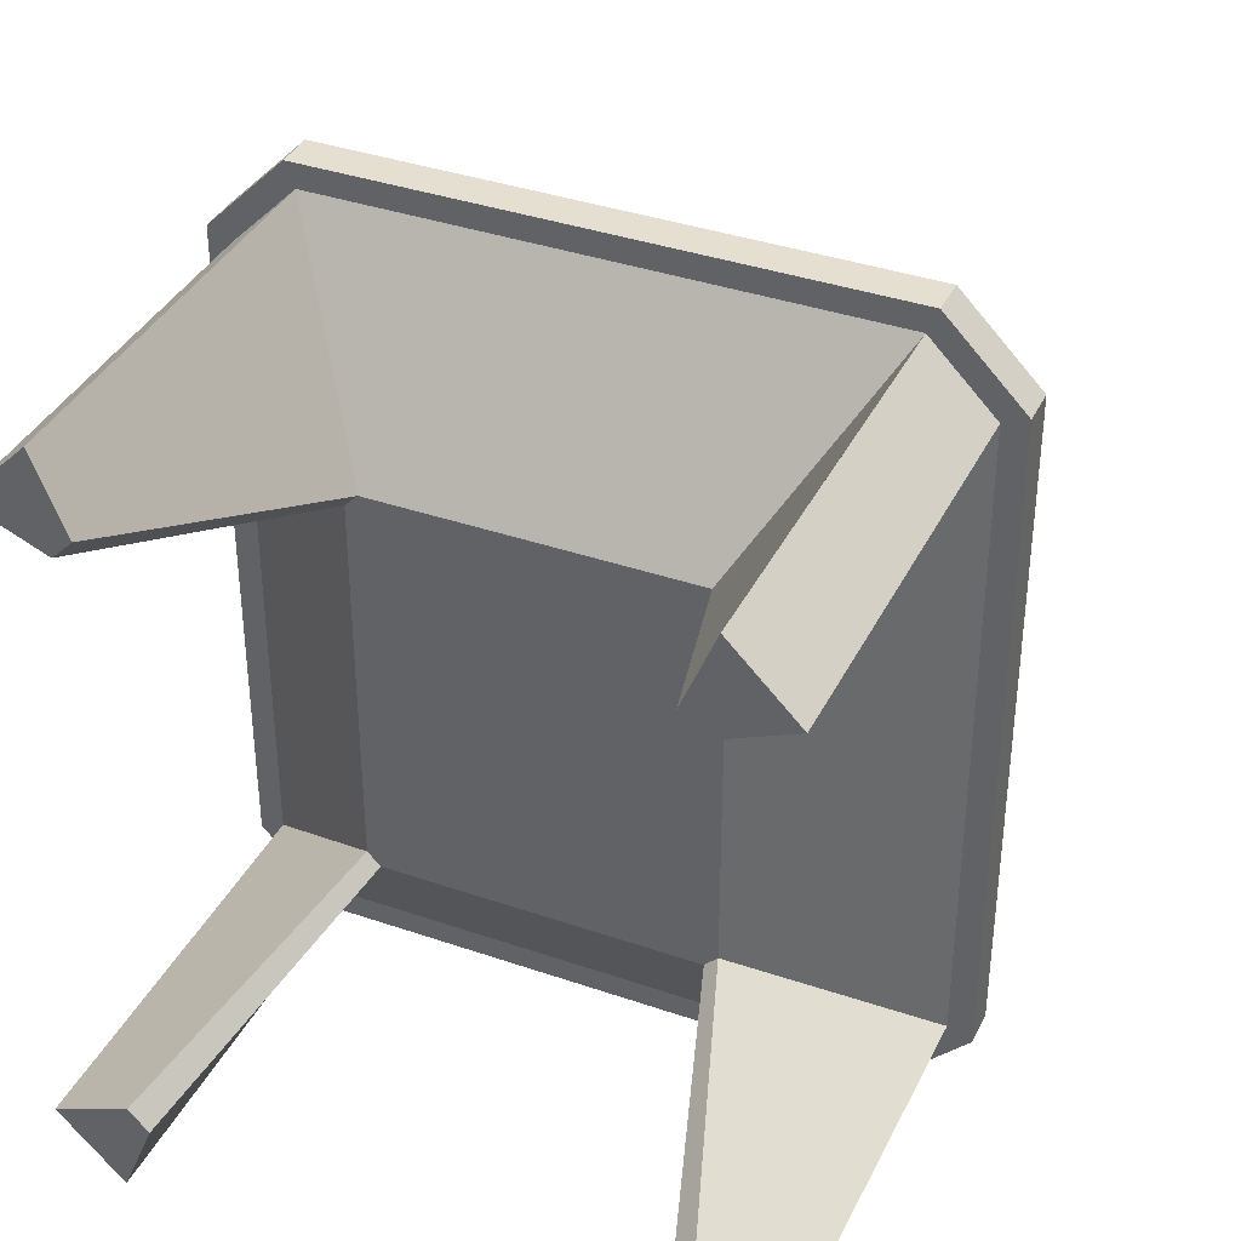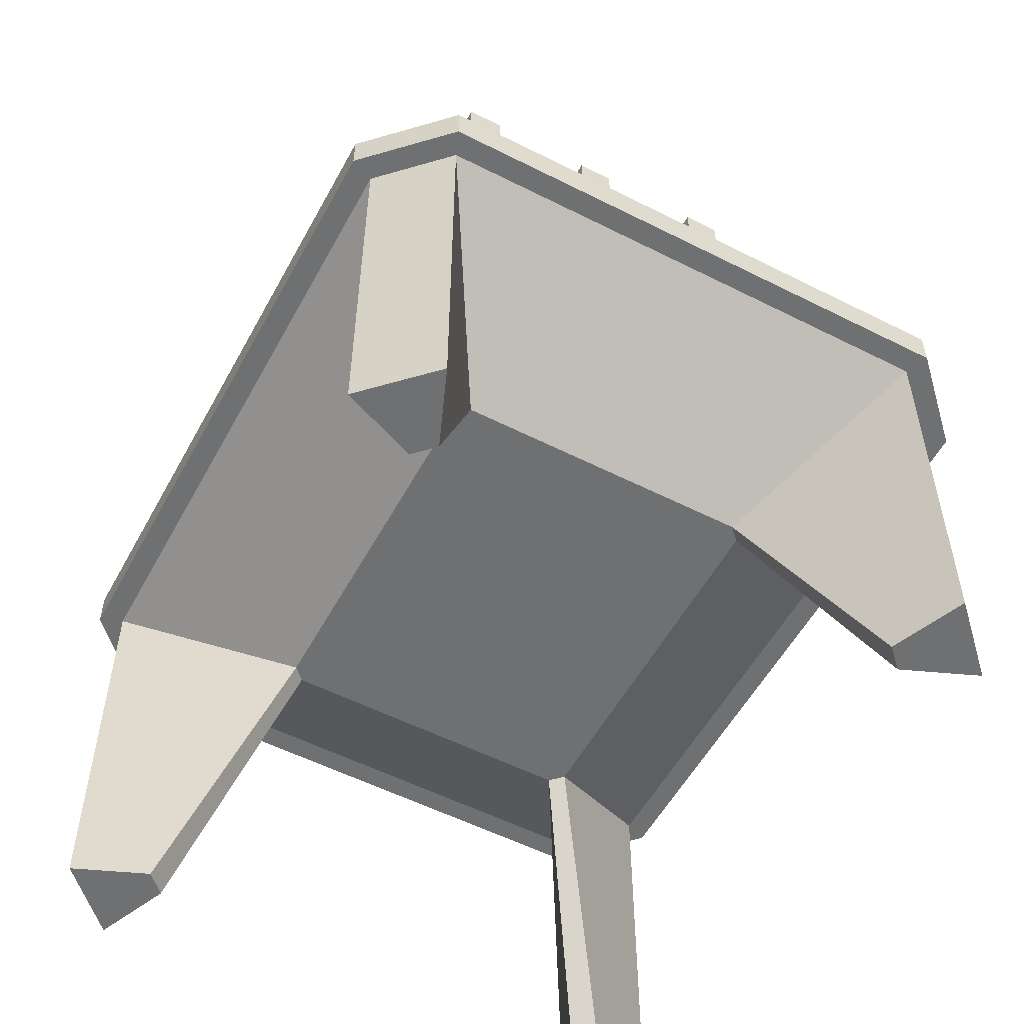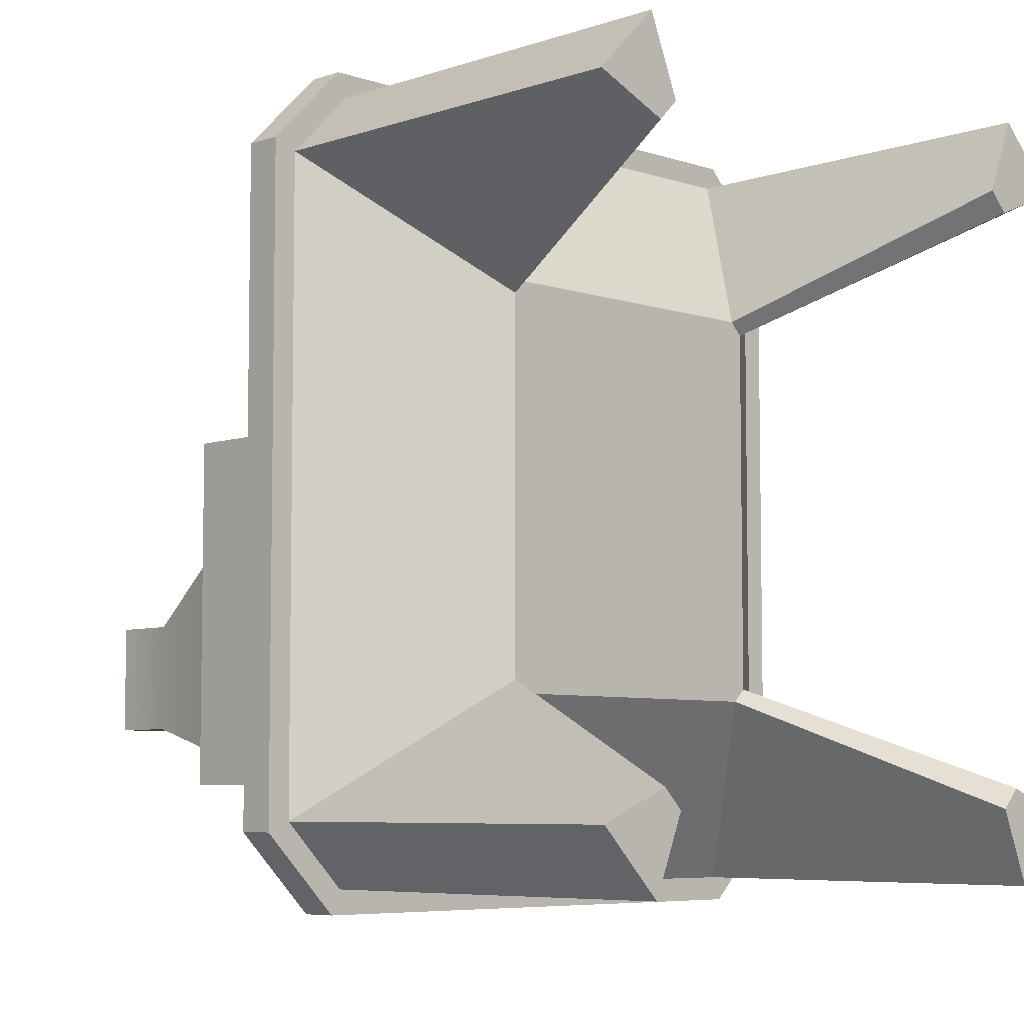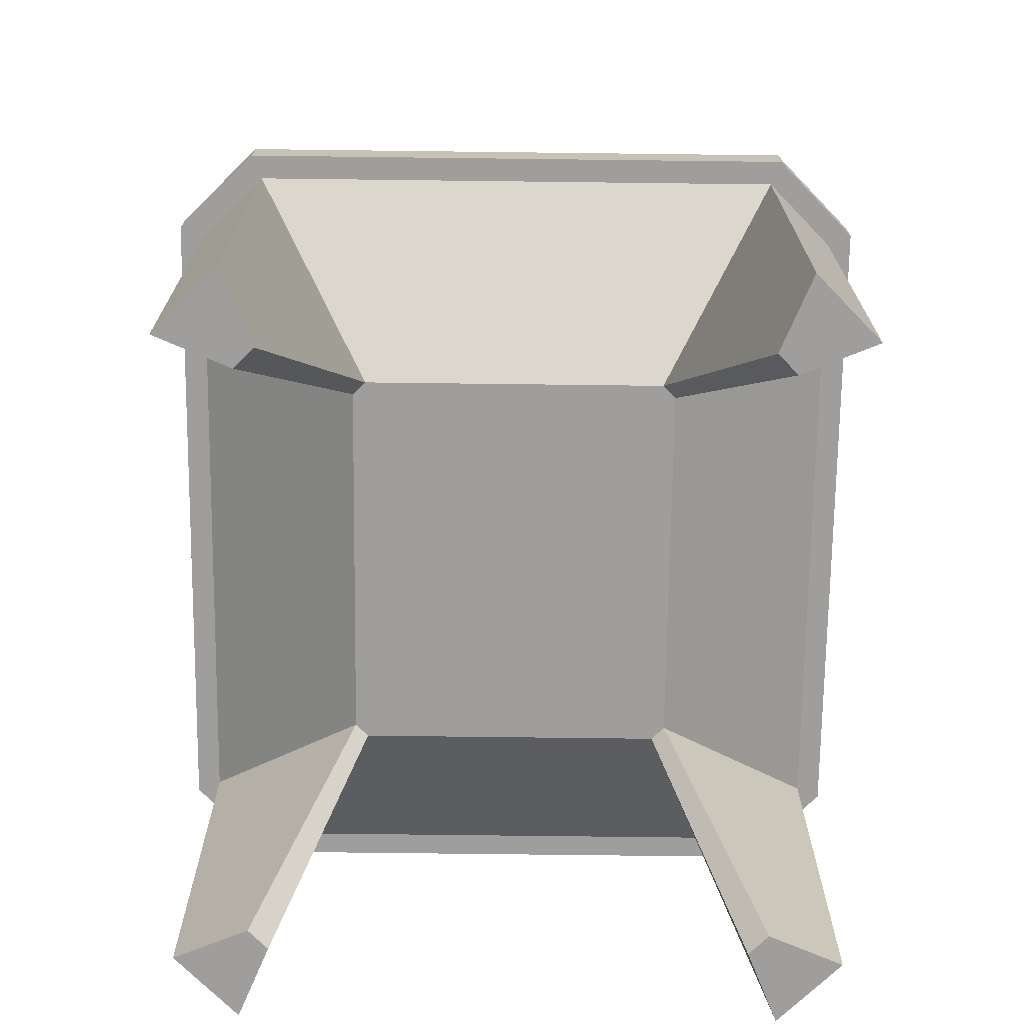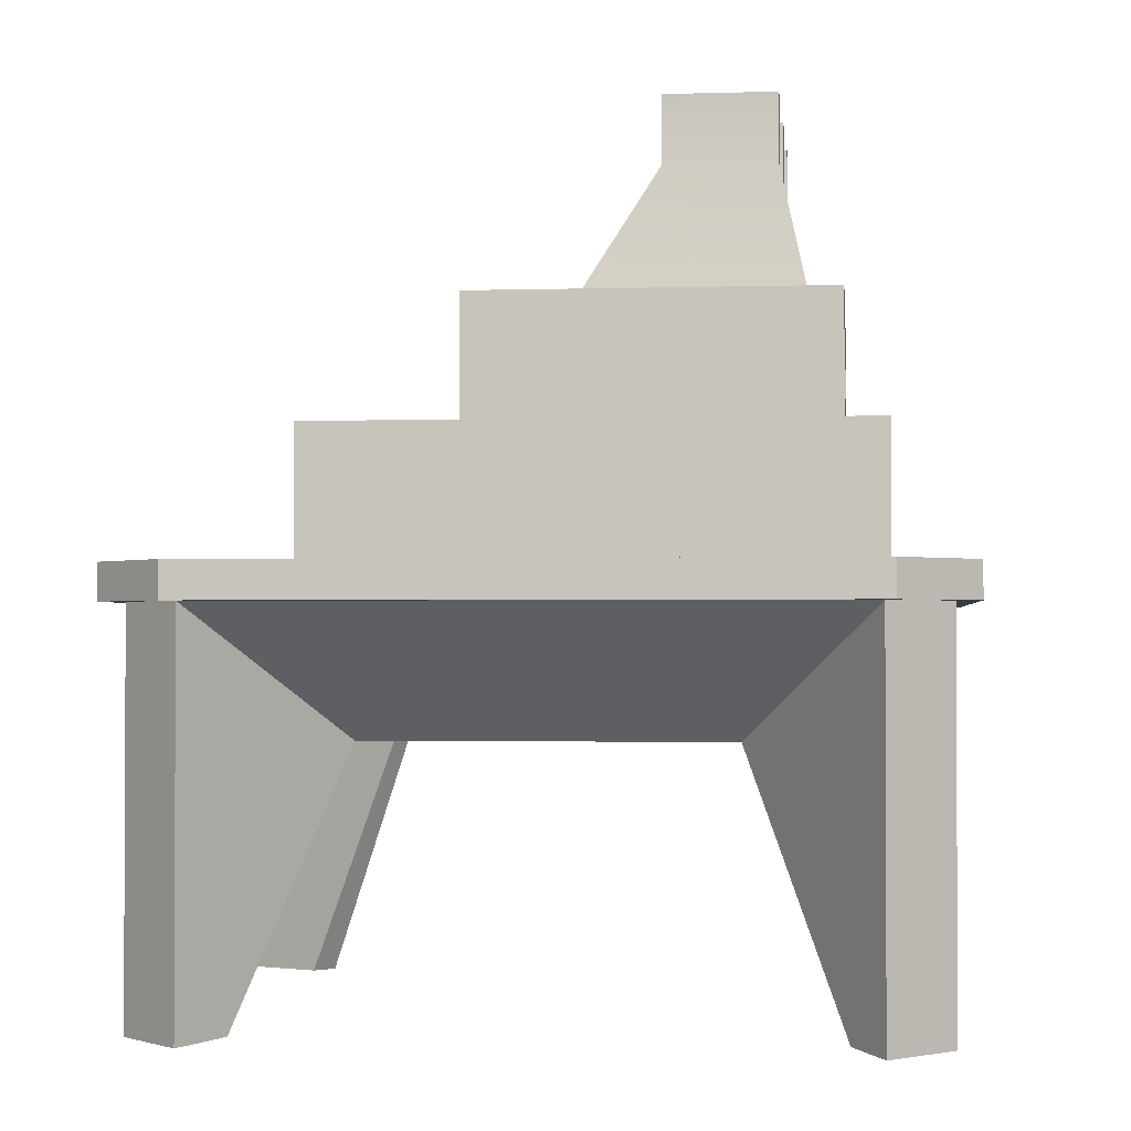
<metadata>
{"format":"obj","ext":"obj","renderer":"f3d","projection":"perspective","resolution":1024,"background":"white","views":[{"elev":37.4,"azim":23.9,"up":"+Z"},{"elev":-54.8,"azim":151.8,"up":"+Y"},{"elev":-6.3,"azim":-44.7,"up":"+Z"},{"elev":-71.0,"azim":179.3,"up":"+Y"},{"elev":-1.6,"azim":96.2,"up":"+Y"}]}
</metadata>
<code>
o Object003
v -11.45 1.254 12.74
v -11.45 1.254 -11.94
v -10.6 1.254 -12.8
v 10.66 1.254 -11.94
v 9.809 1.254 -12.8
v 10.66 1.254 12.74
v 9.809 1.254 13.6
v -10.6 1.254 13.6
v -18.1 10.17 25.47
v 17.31 10.17 25.47
v 21.31 10.17 21.43
v 17.31 10.17 -24.67
v 21.31 10.17 -20.64
v -18.1 10.17 -24.67
v -22.1 10.17 -20.64
v -22.1 10.17 21.43
v -18.92 10.05 27.47
v 18.14 10.05 27.47
v 18.14 12.52 27.47
v -18.92 12.52 27.47
v 23.29 10.05 22.26
v 23.29 10.05 -21.47
v 23.29 12.52 -21.47
v 23.29 12.52 22.26
v 18.14 10.05 -26.67
v -18.92 10.05 -26.67
v -18.92 12.52 -26.67
v 18.14 12.52 -26.67
v -24.08 10.05 -21.47
v -24.08 10.05 22.26
v -24.08 12.52 22.26
v -24.08 12.52 -21.47
v 17.31 12.52 25.47
v -18.1 12.52 25.47
v 21.31 12.52 21.43
v 21.31 12.52 -20.64
v 17.31 12.52 -24.67
v -18.1 12.52 -24.67
v -22.1 12.52 -20.64
v -22.1 12.52 21.43
v -22.49 10.05 -20.8
v -22.49 10.05 21.6
v -18.26 10.05 -25.07
v 17.48 10.05 -25.07
v 21.71 10.05 -20.8
v 21.71 10.05 21.6
v 17.48 10.05 25.87
v -18.26 10.05 25.87
v -22.49 -16.79 -20.8
v -18.26 -16.79 -25.07
v -16.21 -16.79 -20.07
v -17.53 -16.79 -18.73
v 17.48 -16.79 -25.07
v 21.71 -16.79 -20.8
v 16.75 -16.79 -18.73
v 15.42 -16.79 -20.07
v 21.71 -16.79 21.6
v 17.48 -16.79 25.87
v 15.42 -16.79 20.86
v 16.75 -16.79 19.53
v -18.26 -16.79 25.87
v -22.49 -16.79 21.6
v -17.53 -16.79 19.53
v -16.21 -16.79 20.86
v -16.99 21.23 15.42
v 16.97 21.23 15.42
v 16.97 21.23 -21.25
v -16.99 21.23 -21.25
v -16.99 9.979 15.42
v 16.97 9.979 15.42
v 16.97 9.979 -21.25
v -16.99 9.979 -21.25
v -11.49 42.23 -6.958
v -8.913 42.23 -6.958
v -8.913 42.23 -14.39
v -11.49 42.23 -14.39
v -14.26 20.99 5.493
v -6.138 20.99 5.493
v -6.138 29.57 5.493
v -14.26 29.57 5.493
v -6.138 20.99 -18.46
v -6.138 29.57 -18.46
v -14.26 20.99 -18.46
v -14.26 29.57 -18.46
v -1.463 42.23 -6.958
v 1.109 42.23 -6.958
v 1.109 42.23 -14.39
v -1.463 42.23 -14.39
v -4.239 20.99 5.493
v 3.885 20.99 5.493
v 3.885 29.57 5.493
v -4.239 29.57 5.493
v 3.885 20.99 -18.46
v 3.885 29.57 -18.46
v -4.239 20.99 -18.46
v -4.239 29.57 -18.46
v 8.663 42.23 -6.958
v 11.24 42.23 -6.958
v 11.24 42.23 -14.39
v 8.663 42.23 -14.39
v 5.888 20.99 5.493
v 14.01 20.99 5.493
v 14.01 29.57 5.493
v 5.888 29.57 5.493
v 14.01 20.99 -18.46
v 14.01 29.57 -18.46
v 5.888 20.99 -18.46
v 5.888 29.57 -18.46
v -7.127 29.57 -2.025
v -13.27 29.57 -2.025
v -7.127 29.57 -16.17
v -13.27 29.57 -16.17
v 2.895 29.57 -2.025
v -3.25 29.57 -2.025
v 2.895 29.57 -16.17
v -3.25 29.57 -16.17
v 13.02 29.57 -2.025
v 6.877 29.57 -2.025
v 13.02 29.57 -16.17
v 6.877 29.57 -16.17
v -8.913 37.67 -6.958
v -11.49 37.67 -6.958
v -8.913 37.67 -14.39
v -11.49 37.67 -14.39
v 1.109 37.67 -6.958
v -1.463 37.67 -6.958
v 1.109 37.67 -14.39
v -1.463 37.67 -14.39
v 11.24 37.67 -6.958
v 8.663 37.67 -6.958
v 11.24 37.67 -14.39
v 8.663 37.67 -14.39
v 6.877 29.57 -2.025
v 6.877 29.57 -2.025
v 6.877 29.57 -16.17
v 6.877 29.57 -16.17
v 17.31 12.52 -24.67
v 17.31 12.52 -24.67
v -18.1 12.52 -24.67
v -18.1 12.52 -24.67
v 8.663 42.23 -6.958
v 8.663 42.23 -6.958
v 11.24 42.23 -6.958
v 11.24 42.23 -6.958
v 21.31 12.52 -20.64
v 21.31 12.52 -20.64
v 10.66 1.254 -11.94
v 10.66 1.254 -11.94
v 10.66 1.254 -11.94
v 21.71 10.05 -20.8
v 21.71 10.05 -20.8
v 21.71 10.05 -20.8
v -10.6 1.254 13.6
v -10.6 1.254 13.6
v -10.6 1.254 13.6
v -18.26 10.05 25.87
v -18.26 10.05 25.87
v -18.26 10.05 25.87
v -7.127 29.57 -16.17
v -7.127 29.57 -16.17
v -13.27 29.57 -16.17
v -13.27 29.57 -16.17
v 16.97 21.23 -21.25
v 16.97 21.23 -21.25
v -16.99 21.23 -21.25
v -16.99 21.23 -21.25
v 9.809 1.254 -12.8
v 9.809 1.254 -12.8
v 9.809 1.254 -12.8
v 17.48 10.05 -25.07
v 17.48 10.05 -25.07
v 17.48 10.05 -25.07
v 3.885 29.57 -18.46
v 3.885 29.57 -18.46
v -4.239 29.57 -18.46
v -4.239 29.57 -18.46
v -16.21 -16.79 20.86
v -16.21 -16.79 20.86
v 23.29 12.52 -21.47
v 23.29 12.52 -21.47
v 23.29 12.52 22.26
v 23.29 12.52 22.26
v -13.27 29.57 -2.025
v -13.27 29.57 -2.025
v -11.49 37.67 -6.958
v -11.49 37.67 -6.958
v 2.895 29.57 -16.17
v 2.895 29.57 -16.17
v -3.25 29.57 -16.17
v -3.25 29.57 -16.17
v 3.885 29.57 5.493
v 3.885 29.57 5.493
v -4.239 29.57 5.493
v -4.239 29.57 5.493
v 21.31 12.52 21.43
v 21.31 12.52 21.43
v 10.66 1.254 12.74
v 10.66 1.254 12.74
v 10.66 1.254 12.74
v 21.71 10.05 21.6
v 21.71 10.05 21.6
v 21.71 10.05 21.6
v 23.29 10.05 -21.47
v 23.29 10.05 -21.47
v 15.42 -16.79 -20.07
v 15.42 -16.79 -20.07
v -22.1 10.17 -20.64
v -22.1 10.17 -20.64
v -22.1 12.52 -20.64
v -22.1 12.52 -20.64
v 13.02 29.57 -16.17
v 13.02 29.57 -16.17
v 11.24 37.67 -14.39
v 21.71 -16.79 21.6
v 21.71 -16.79 21.6
v -1.463 42.23 -14.39
v -1.463 42.23 -14.39
v -1.463 37.67 -14.39
v 15.42 -16.79 20.86
v 15.42 -16.79 20.86
v 16.75 -16.79 19.53
v 16.75 -16.79 19.53
v 2.895 29.57 -2.025
v 2.895 29.57 -2.025
v -3.25 29.57 -2.025
v -3.25 29.57 -2.025
v 1.109 37.67 -6.958
v 1.109 37.67 -6.958
v -1.463 37.67 -6.958
v -1.463 37.67 -6.958
v -11.45 1.254 -11.94
v -11.45 1.254 -11.94
v -11.45 1.254 -11.94
v -10.6 1.254 -12.8
v -10.6 1.254 -12.8
v -10.6 1.254 -12.8
v -24.08 10.05 -21.47
v -24.08 10.05 -21.47
v -24.08 10.05 22.26
v -24.08 10.05 22.26
v 8.663 37.67 -6.958
v 8.663 37.67 -6.958
v 17.48 -16.79 25.87
v 17.48 -16.79 25.87
v -16.21 -16.79 -20.07
v -16.21 -16.79 -20.07
v -7.127 29.57 -2.025
v -7.127 29.57 -2.025
v -24.08 12.52 22.26
v -24.08 12.52 22.26
v -16.99 9.979 -21.25
v -11.45 1.254 12.74
v -11.45 1.254 12.74
v -11.45 1.254 12.74
v 18.14 12.52 -26.67
v 18.14 12.52 -26.67
v -1.463 42.23 -6.958
v -1.463 42.23 -6.958
v -6.138 29.57 5.493
v -6.138 29.57 5.493
v -6.138 29.57 -18.46
v -6.138 29.57 -18.46
v -11.49 42.23 -6.958
v -11.49 42.23 -6.958
v -8.913 42.23 -6.958
v -8.913 42.23 -6.958
v 17.48 10.05 25.87
v 17.48 10.05 25.87
v 17.48 10.05 25.87
v 14.01 20.99 5.493
v 14.01 29.57 5.493
v 14.01 29.57 5.493
v -18.92 10.05 -26.67
v -18.92 10.05 -26.67
v -24.08 12.52 -21.47
v -24.08 12.52 -21.47
v 3.885 20.99 -18.46
v -17.53 -16.79 -18.73
v -17.53 -16.79 -18.73
v 14.01 29.57 -18.46
v 14.01 29.57 -18.46
v 5.888 20.99 -18.46
v 5.888 29.57 -18.46
v 5.888 29.57 -18.46
v 13.02 29.57 -2.025
v 13.02 29.57 -2.025
v 18.14 10.05 -26.67
v 18.14 10.05 -26.67
v -18.1 10.17 25.47
v -18.1 10.17 25.47
v 17.31 10.17 25.47
v 17.31 10.17 25.47
v -18.92 12.52 -26.67
v -18.92 12.52 -26.67
v -22.49 -16.79 -20.8
v -22.49 -16.79 -20.8
v -18.26 -16.79 -25.07
v -18.26 -16.79 -25.07
v 17.31 12.52 25.47
v 17.31 12.52 25.47
v -18.26 -16.79 25.87
v -18.26 -16.79 25.87
v 5.888 29.57 5.493
v 5.888 29.57 5.493
v -4.239 20.99 -18.46
v 9.809 1.254 13.6
v 9.809 1.254 13.6
v 9.809 1.254 13.6
v 16.97 21.23 15.42
v 16.97 21.23 15.42
v 16.97 9.979 15.42
v 5.888 20.99 5.493
v -22.49 10.05 -20.8
v -22.49 10.05 -20.8
v -22.49 10.05 -20.8
v -18.1 12.52 25.47
v -18.1 12.52 25.47
v -22.1 12.52 21.43
v -22.1 12.52 21.43
v 18.14 10.05 27.47
v 18.14 10.05 27.47
v 18.14 12.52 27.47
v 18.14 12.52 27.47
v -14.26 29.57 -18.46
v -14.26 29.57 -18.46
v -6.138 20.99 5.493
v -18.26 10.05 -25.07
v -18.26 10.05 -25.07
v -18.26 10.05 -25.07
v 23.29 10.05 22.26
v 23.29 10.05 22.26
v -18.92 10.05 27.47
v -18.92 10.05 27.47
v -18.92 12.52 27.47
v -18.92 12.52 27.47
v 17.31 10.17 -24.67
v 17.31 10.17 -24.67
v -18.1 10.17 -24.67
v -18.1 10.17 -24.67
v 17.48 -16.79 -25.07
v 17.48 -16.79 -25.07
v 16.75 -16.79 -18.73
v 16.75 -16.79 -18.73
v 8.663 42.23 -14.39
v 8.663 42.23 -14.39
v 3.885 20.99 5.493
v 11.24 37.67 -6.958
v 11.24 37.67 -6.958
v 8.663 37.67 -14.39
v 21.71 -16.79 -20.8
v 21.71 -16.79 -20.8
v -8.913 37.67 -6.958
v -8.913 37.67 -6.958
v -8.913 42.23 -14.39
v -8.913 42.23 -14.39
v -11.49 42.23 -14.39
v -11.49 42.23 -14.39
v 21.31 10.17 -20.64
v 21.31 10.17 -20.64
v -4.239 20.99 5.493
v -22.1 10.17 21.43
v -22.1 10.17 21.43
v 11.24 42.23 -14.39
v 11.24 42.23 -14.39
v 1.109 42.23 -14.39
v 1.109 42.23 -14.39
v 1.109 37.67 -14.39
v -16.99 21.23 15.42
v -16.99 21.23 15.42
v -14.26 20.99 -18.46
v -8.913 37.67 -14.39
v -22.49 10.05 21.6
v -22.49 10.05 21.6
v -22.49 10.05 21.6
v -22.49 -16.79 21.6
v -22.49 -16.79 21.6
v -17.53 -16.79 19.53
v -17.53 -16.79 19.53
v 14.01 20.99 -18.46
v -11.49 37.67 -14.39
v -6.138 20.99 -18.46
v 1.109 42.23 -6.958
v 1.109 42.23 -6.958
v -14.26 29.57 5.493
v -14.26 29.57 5.493
v 16.97 9.979 -21.25
v 21.31 10.17 21.43
v 21.31 10.17 21.43
v -16.99 9.979 15.42
v -14.26 20.99 5.493
f 1 2 3 147
f 3 167 147
f 7 1 147 198
f 154 1 7
f 9 10 11 12
f 11 358 12
f 12 14 15 9
f 361 9 15
f 332 18 19 334
f 21 22 23 24
f 25 273 27 255
f 237 239 31 275
f 321 331 182 323
f 335 250 240 333
f 204 287 28 179
f 26 238 276 293
f 20 322 299 34
f 322 181 35 299
f 181 180 36 35
f 180 256 37 36
f 256 294 38 37
f 294 32 209 38
f 32 249 40 209
f 249 20 34 40
f 316 33 291 289
f 300 195 387 292
f 196 145 13 388
f 146 137 336 359
f 138 139 338 337
f 140 39 207 339
f 210 318 16 208
f 319 317 290 362
f 30 29 41 42
f 29 274 43 41
f 274 288 171 43
f 288 203 150 171
f 203 330 201 150
f 330 320 47 201
f 320 17 156 47
f 17 30 42 156
f 231 253 373 314
f 49 50 245 52
f 327 44 5 235
f 340 54 55 205
f 45 46 6 4
f 214 58 59 60
f 267 48 8 307
f 61 375 377 177
f 313 328 297 295
f 329 234 51 298
f 236 232 278 246
f 233 315 296 279
f 170 151 350 53
f 152 148 342 351
f 149 168 56 343
f 169 172 341 206
f 200 268 243 57
f 269 306 219 244
f 308 197 221 220
f 199 202 215 222
f 157 372 62 301
f 374 252 63 376
f 254 153 64 378
f 155 158 302 178
f 65 309 67 68
f 389 70 66 368
f 311 386 163 310
f 71 72 165 164
f 251 69 369 166
f 73 74 75 76
f 77 78 259 385
f 326 381 82 79
f 81 83 84 261
f 370 390 384 325
f 85 382 365 216
f 89 90 91 92
f 346 93 173 192
f 277 95 96 94
f 305 360 193 175
f 97 98 363 100
f 101 102 103 304
f 270 105 106 271
f 379 107 108 281
f 282 312 303 283
f 80 260 109 183
f 260 262 111 109
f 262 324 112 111
f 324 80 183 112
f 194 191 113 114
f 191 174 115 113
f 174 176 116 115
f 176 194 114 116
f 104 272 117 118
f 272 280 211 117
f 280 284 120 211
f 284 104 118 120
f 110 247 121 122
f 248 159 371 352
f 160 161 124 123
f 162 184 186 380
f 225 223 125 126
f 224 187 367 228
f 188 189 128 127
f 190 226 229 218
f 133 285 348 130
f 286 119 131 129
f 212 135 132 213
f 136 134 242 349
f 185 353 265 263
f 352 371 354 266
f 123 124 356 355
f 380 186 264 357
f 230 227 86 257
f 228 367 87 383
f 127 128 88 366
f 218 229 258 217
f 241 347 143 141
f 129 131 99 144
f 213 132 344 364
f 349 242 142 345

</code>
